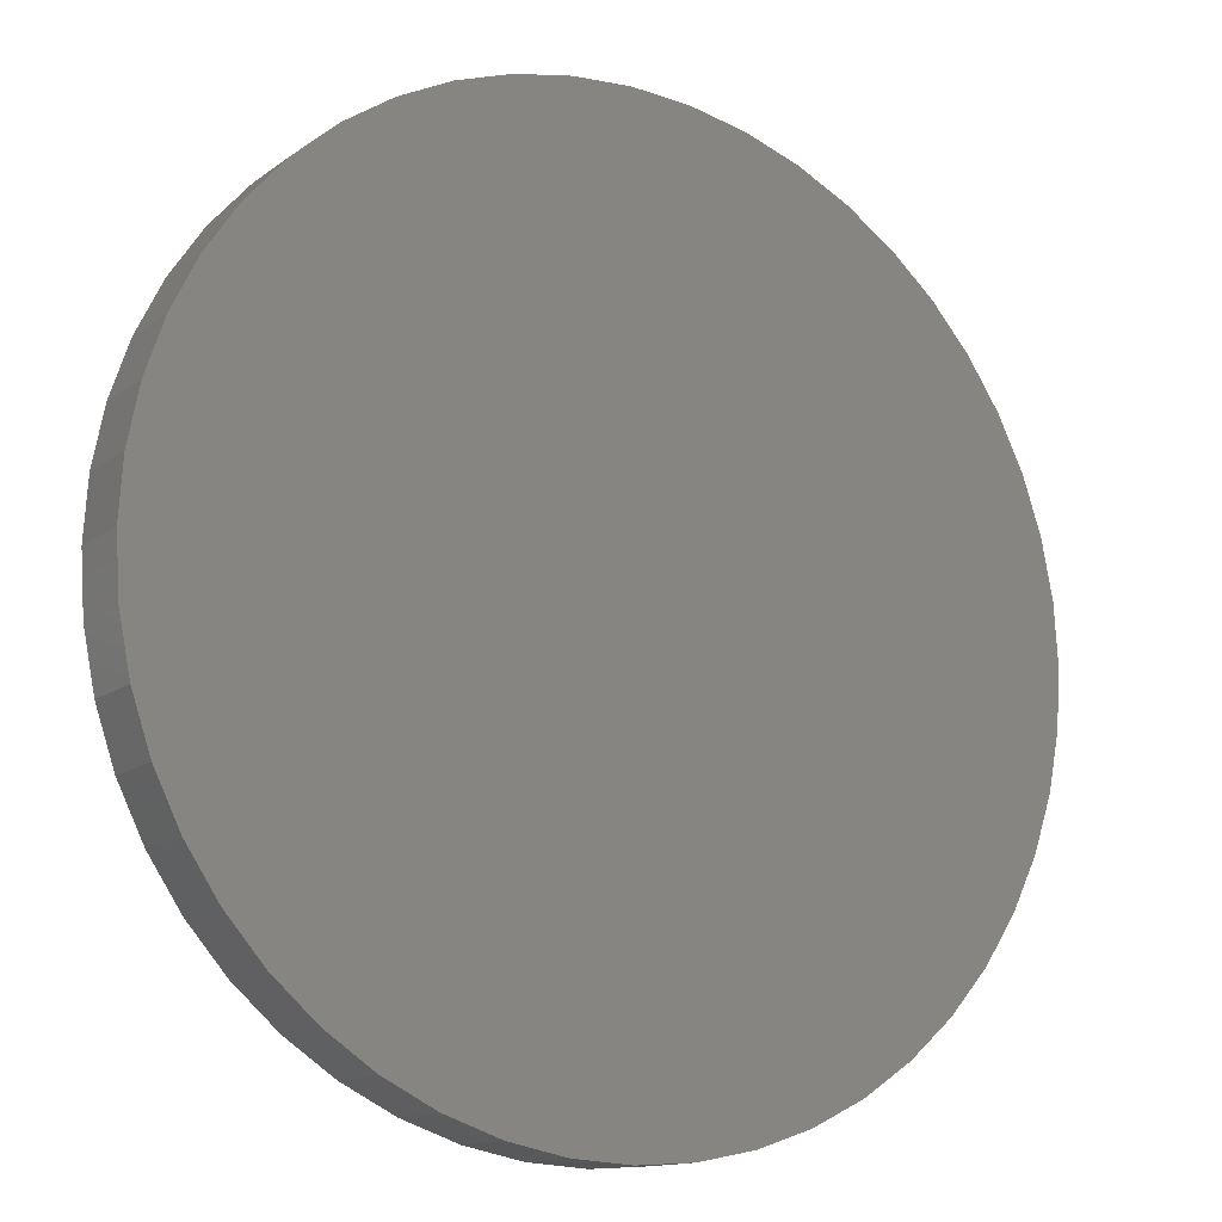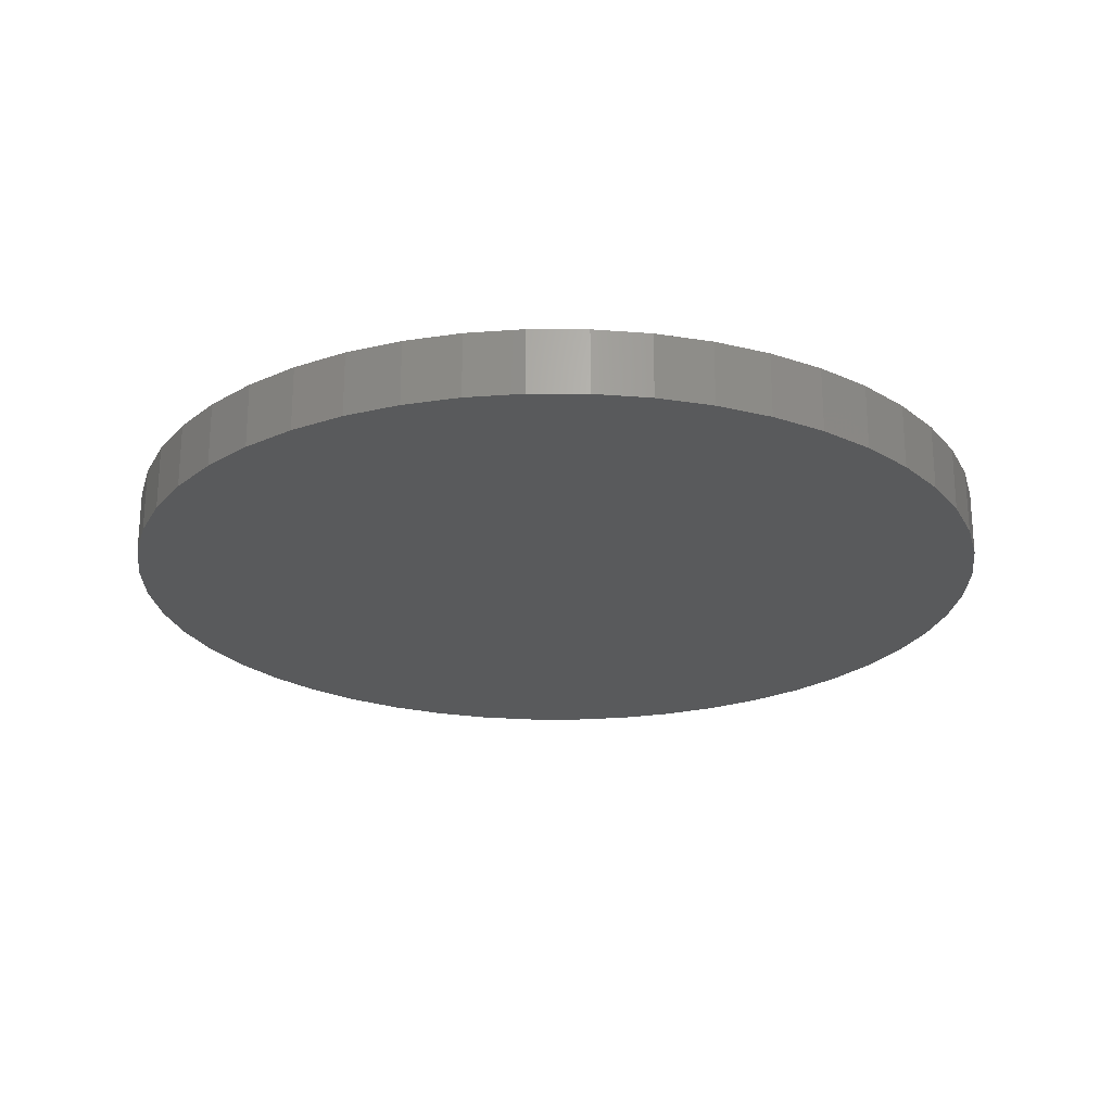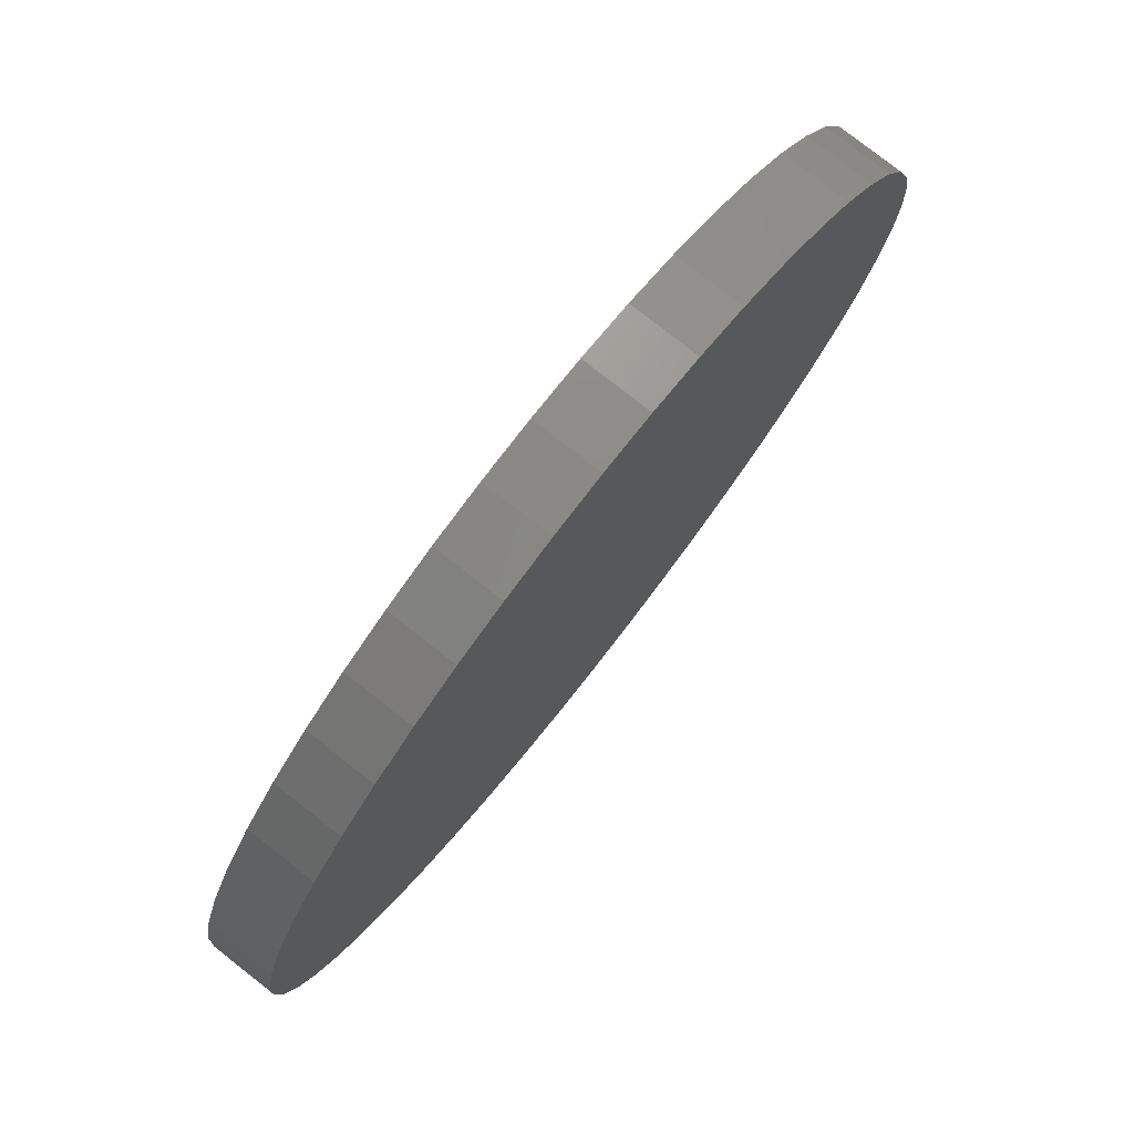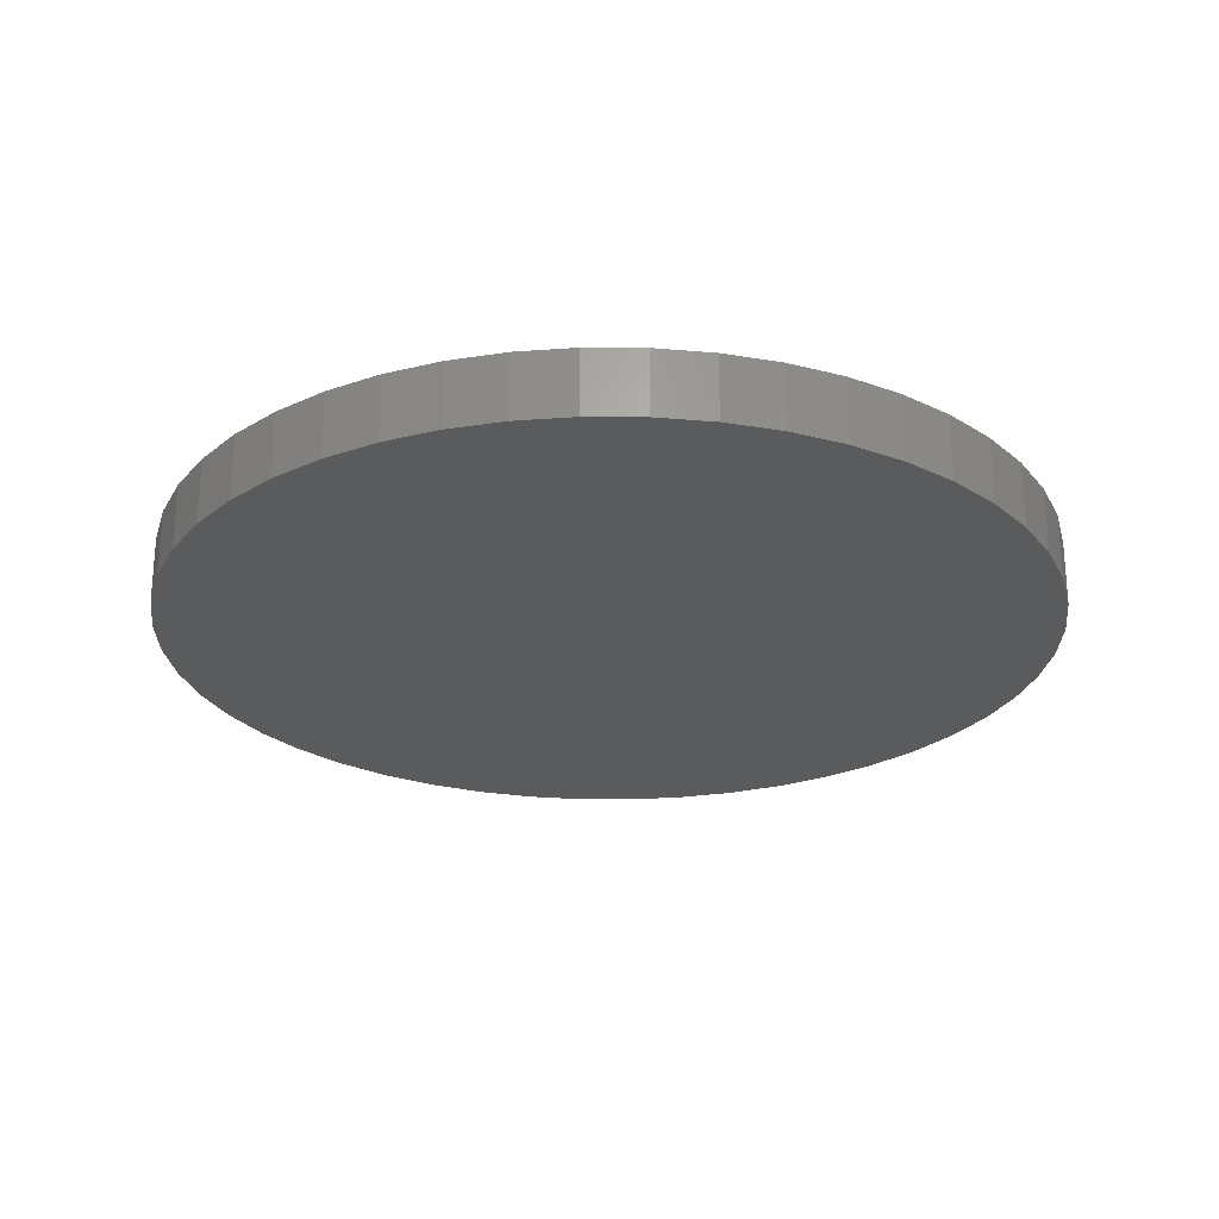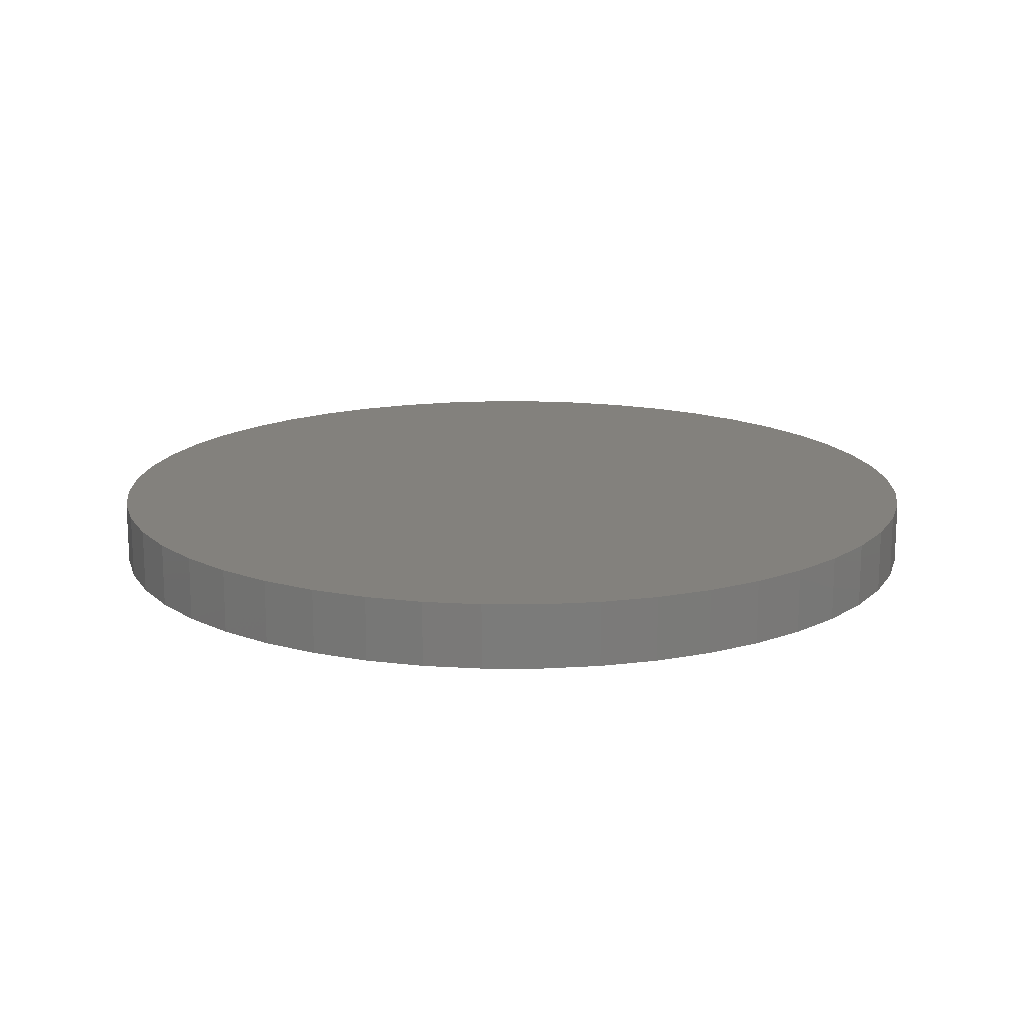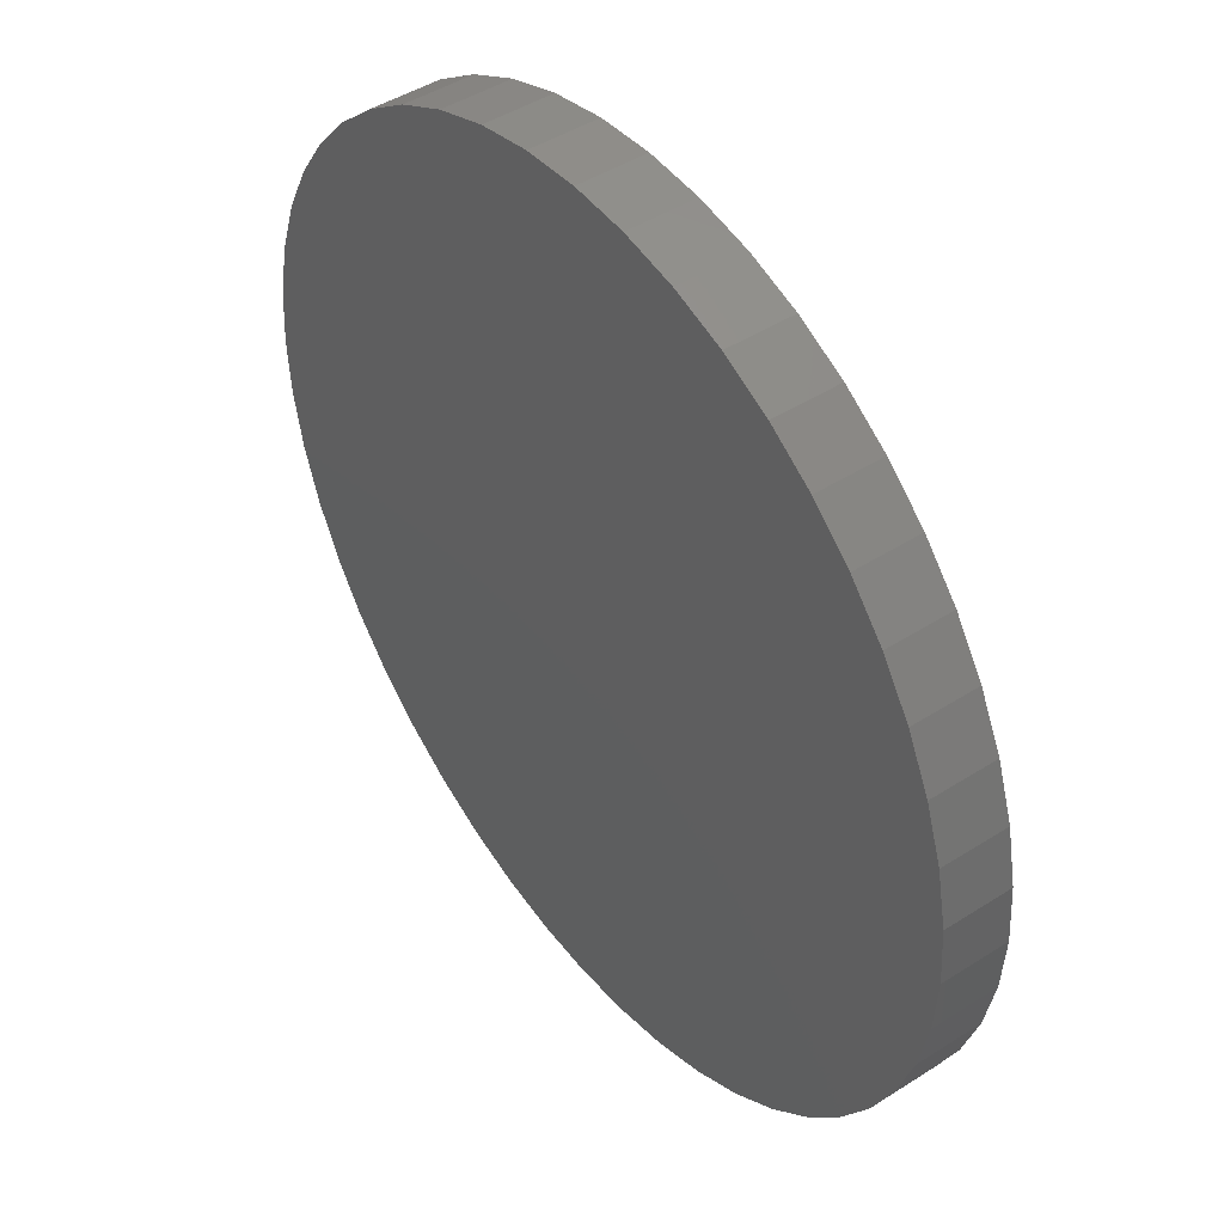
<metadata>
{"format":"stl","ext":"stl","renderer":"f3d","projection":"perspective","resolution":1024,"background":"white","views":[{"elev":-13.4,"azim":147.8,"up":"+Y"},{"elev":-23.3,"azim":-34.0,"up":"+Z"},{"elev":78.7,"azim":-51.9,"up":"+Y"},{"elev":-25.0,"azim":-64.3,"up":"+Z"},{"elev":15.8,"azim":-153.7,"up":"+Z"},{"elev":45.4,"azim":53.6,"up":"+Y"}]}
</metadata>
<code>
# stl→obj: 96 verts, 188 faces
v 13.5 0 1
v 13.38 1.762 -1
v 13.38 1.762 1
v 13.5 0 -1
v 13.04 3.494 -1
v 13.04 3.494 1
v 12.47 5.166 -1
v 12.47 5.166 1
v 11.69 6.75 -1
v 11.69 6.75 1
v 10.71 8.218 -1
v 10.71 8.218 1
v 9.546 9.546 -1
v 9.546 9.546 1
v 8.218 10.71 1
v 8.218 10.71 -1
v 6.75 11.69 1
v 6.75 11.69 -1
v 5.166 12.47 1
v 5.166 12.47 -1
v 3.494 13.04 1
v 3.494 13.04 -1
v 1.762 13.38 1
v 1.762 13.38 -1
v 8.266e-16 13.5 1
v 8.266e-16 13.5 -1
v -1.762 13.38 1
v -1.762 13.38 -1
v -3.494 13.04 1
v -3.494 13.04 -1
v -5.166 12.47 1
v -5.166 12.47 -1
v -6.75 11.69 1
v -6.75 11.69 -1
v -8.218 10.71 1
v -8.218 10.71 -1
v -9.546 9.546 1
v -9.546 9.546 -1
v -10.71 8.218 -1
v -10.71 8.218 1
v -11.69 6.75 -1
v -11.69 6.75 1
v -12.47 5.166 -1
v -12.47 5.166 1
v -13.04 3.494 -1
v -13.04 3.494 1
v -13.38 1.762 -1
v -13.38 1.762 1
v -13.5 1.653e-15 -1
v -13.5 1.653e-15 1
v -13.38 -1.762 -1
v -13.38 -1.762 1
v -13.04 -3.494 -1
v -13.04 -3.494 1
v -12.47 -5.166 -1
v -12.47 -5.166 1
v -11.69 -6.75 -1
v -11.69 -6.75 1
v -10.71 -8.218 -1
v -10.71 -8.218 1
v -9.546 -9.546 -1
v -9.546 -9.546 1
v -8.218 -10.71 1
v -8.218 -10.71 -1
v -6.75 -11.69 1
v -6.75 -11.69 -1
v -5.166 -12.47 1
v -5.166 -12.47 -1
v -3.494 -13.04 1
v -3.494 -13.04 -1
v -1.762 -13.38 1
v -1.762 -13.38 -1
v -2.48e-15 -13.5 1
v -2.48e-15 -13.5 -1
v 1.762 -13.38 1
v 1.762 -13.38 -1
v 3.494 -13.04 1
v 3.494 -13.04 -1
v 5.166 -12.47 1
v 5.166 -12.47 -1
v 6.75 -11.69 1
v 6.75 -11.69 -1
v 8.218 -10.71 1
v 8.218 -10.71 -1
v 9.546 -9.546 1
v 9.546 -9.546 -1
v 10.71 -8.218 -1
v 10.71 -8.218 1
v 11.69 -6.75 -1
v 11.69 -6.75 1
v 12.47 -5.166 -1
v 12.47 -5.166 1
v 13.04 -3.494 -1
v 13.04 -3.494 1
v 13.38 -1.762 -1
v 13.38 -1.762 1
f 1 2 3
f 2 1 4
f 3 5 6
f 5 3 2
f 6 7 8
f 7 6 5
f 8 9 10
f 9 8 7
f 10 11 12
f 11 10 9
f 12 13 14
f 13 12 11
f 13 15 14
f 15 13 16
f 16 17 15
f 17 16 18
f 18 19 17
f 19 18 20
f 20 21 19
f 21 20 22
f 22 23 21
f 23 22 24
f 24 25 23
f 25 24 26
f 26 27 25
f 27 26 28
f 28 29 27
f 29 28 30
f 30 31 29
f 31 30 32
f 32 33 31
f 33 32 34
f 34 35 33
f 35 34 36
f 36 37 35
f 37 36 38
f 39 37 38
f 37 39 40
f 41 40 39
f 40 41 42
f 43 42 41
f 42 43 44
f 45 44 43
f 44 45 46
f 47 46 45
f 46 47 48
f 49 48 47
f 48 49 50
f 51 50 49
f 50 51 52
f 53 52 51
f 52 53 54
f 55 54 53
f 54 55 56
f 57 56 55
f 56 57 58
f 59 58 57
f 58 59 60
f 61 60 59
f 60 61 62
f 61 63 62
f 63 61 64
f 64 65 63
f 65 64 66
f 66 67 65
f 67 66 68
f 68 69 67
f 69 68 70
f 70 71 69
f 71 70 72
f 72 73 71
f 73 72 74
f 74 75 73
f 75 74 76
f 76 77 75
f 77 76 78
f 78 79 77
f 79 78 80
f 80 81 79
f 81 80 82
f 82 83 81
f 83 82 84
f 84 85 83
f 85 84 86
f 85 87 88
f 87 85 86
f 88 89 90
f 89 88 87
f 90 91 92
f 91 90 89
f 92 93 94
f 93 92 91
f 94 95 96
f 95 94 93
f 96 4 1
f 4 96 95
f 95 2 4
f 93 2 95
f 93 5 2
f 91 5 93
f 91 7 5
f 89 7 91
f 89 9 7
f 87 9 89
f 87 11 9
f 86 11 87
f 86 13 11
f 84 13 86
f 84 16 13
f 82 16 84
f 82 18 16
f 80 18 82
f 80 20 18
f 78 20 80
f 78 22 20
f 76 22 78
f 76 24 22
f 76 26 24
f 74 26 76
f 72 26 74
f 72 28 26
f 70 28 72
f 70 30 28
f 68 30 70
f 68 32 30
f 66 32 68
f 66 34 32
f 64 34 66
f 64 36 34
f 61 36 64
f 61 38 36
f 59 38 61
f 59 39 38
f 57 39 59
f 57 41 39
f 55 41 57
f 55 43 41
f 53 43 55
f 53 45 43
f 51 45 53
f 51 47 45
f 47 51 49
f 3 96 1
f 6 96 3
f 6 94 96
f 8 94 6
f 8 92 94
f 10 92 8
f 10 90 92
f 12 90 10
f 12 88 90
f 14 88 12
f 14 85 88
f 15 85 14
f 15 83 85
f 17 83 15
f 17 81 83
f 19 81 17
f 19 79 81
f 21 79 19
f 21 77 79
f 23 77 21
f 23 75 77
f 25 75 23
f 25 73 75
f 27 73 25
f 27 71 73
f 29 71 27
f 29 69 71
f 31 69 29
f 31 67 69
f 33 67 31
f 33 65 67
f 35 65 33
f 35 63 65
f 37 63 35
f 37 62 63
f 40 62 37
f 40 60 62
f 42 60 40
f 42 58 60
f 44 58 42
f 44 56 58
f 46 56 44
f 46 54 56
f 48 54 46
f 48 52 54
f 52 48 50

</code>
